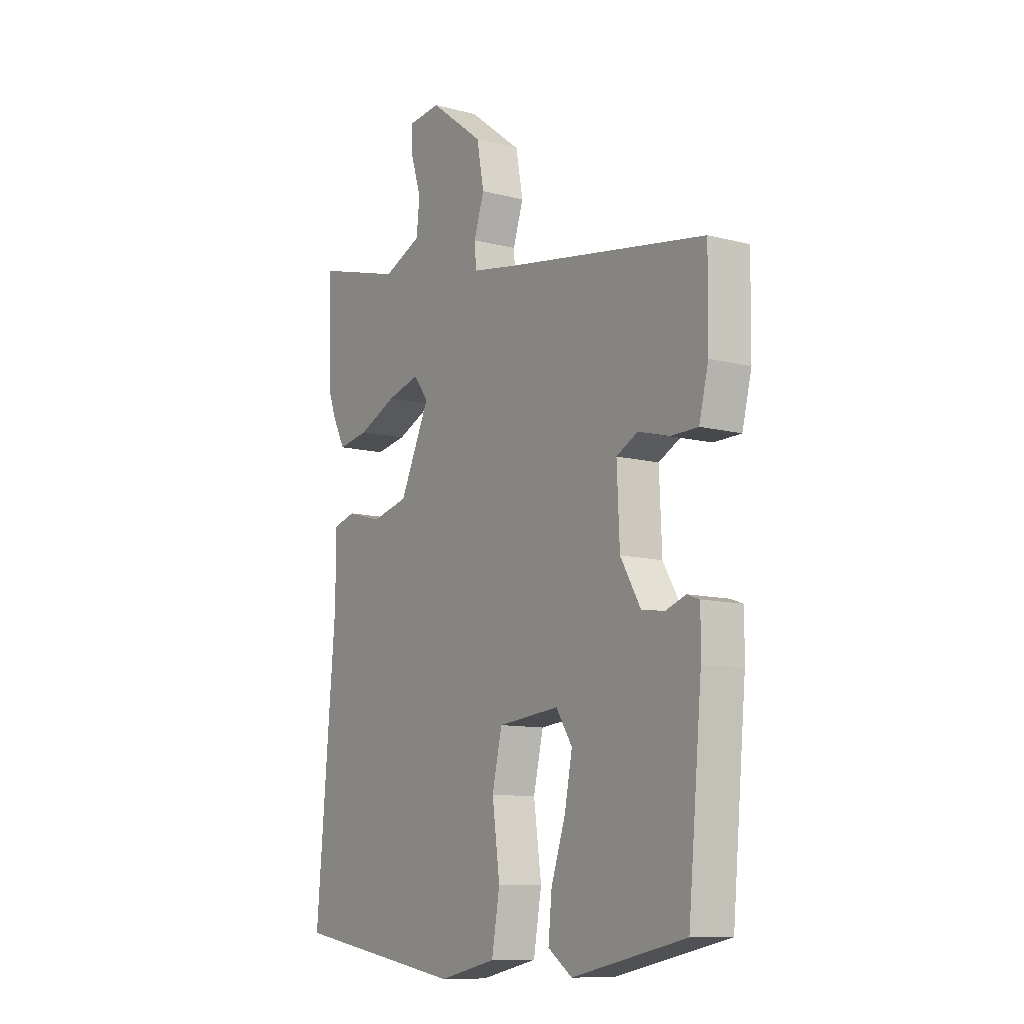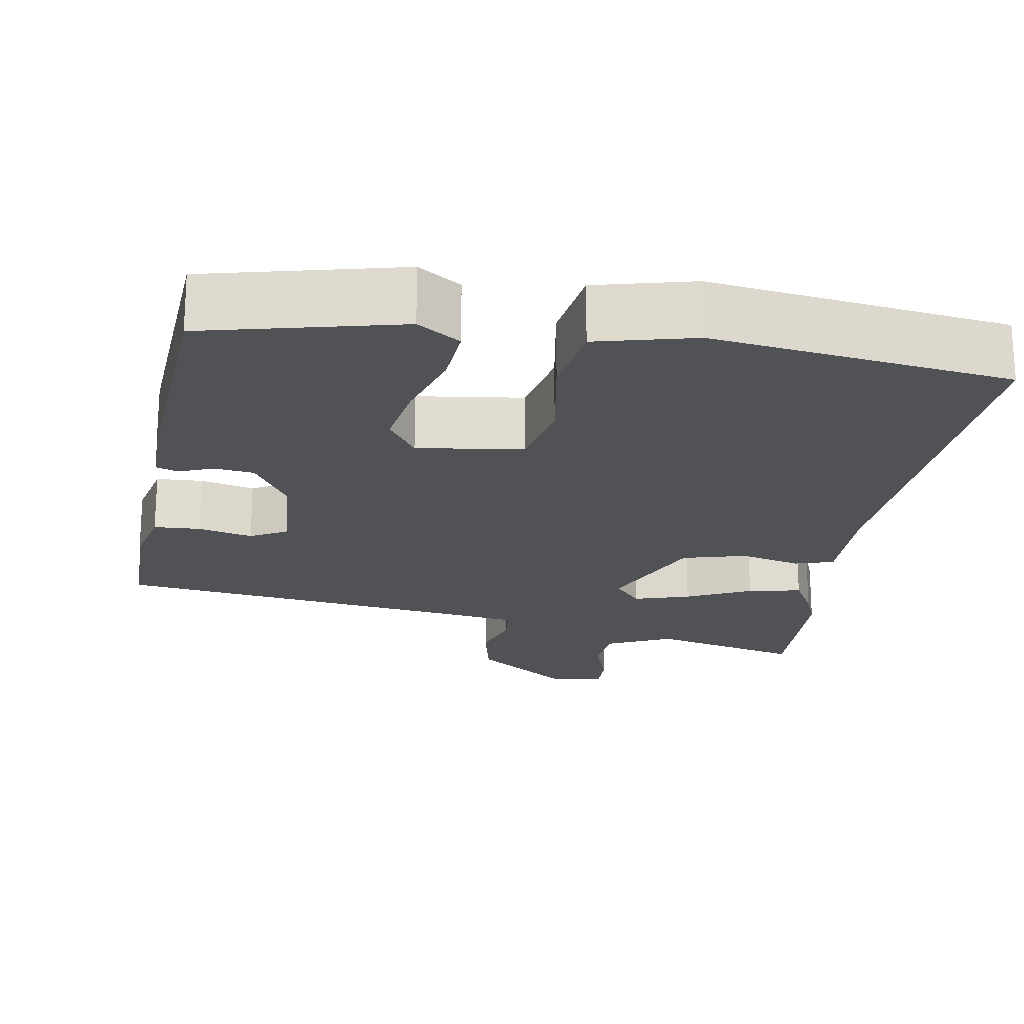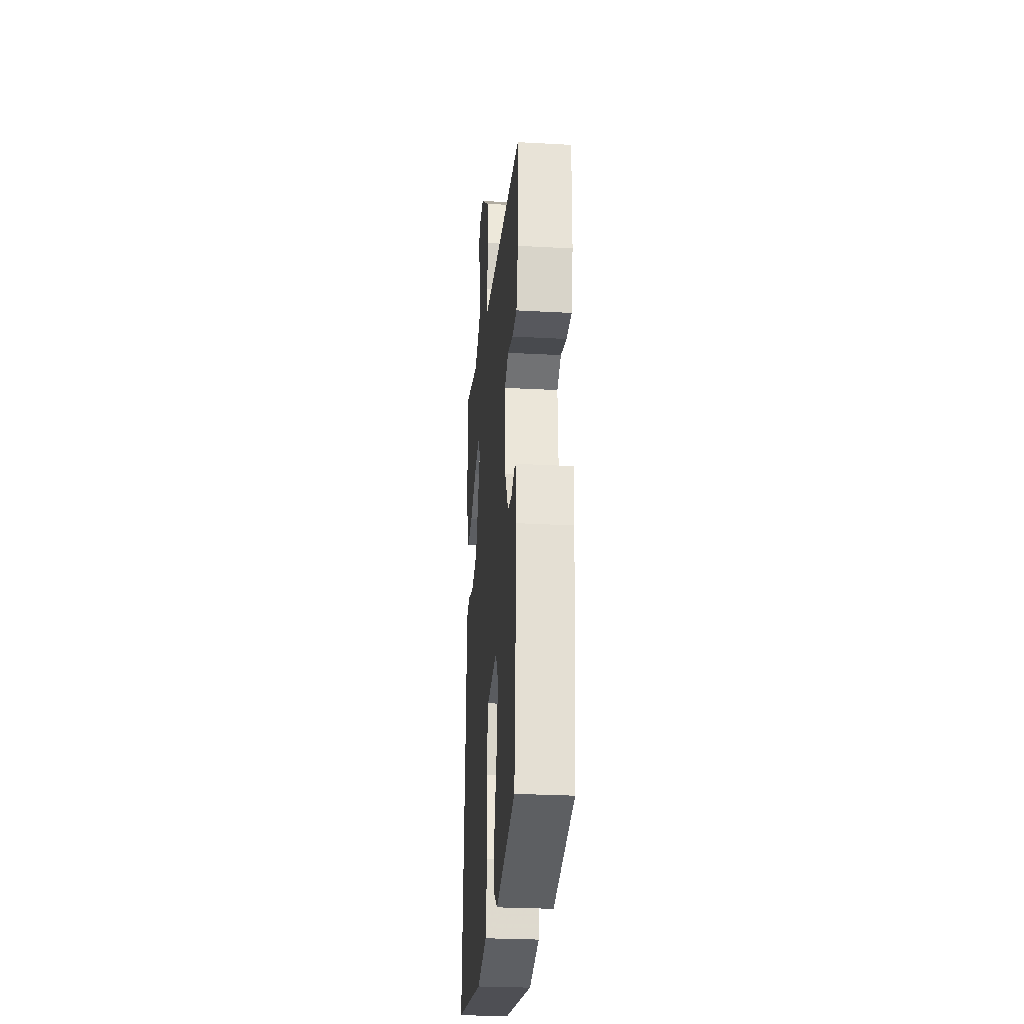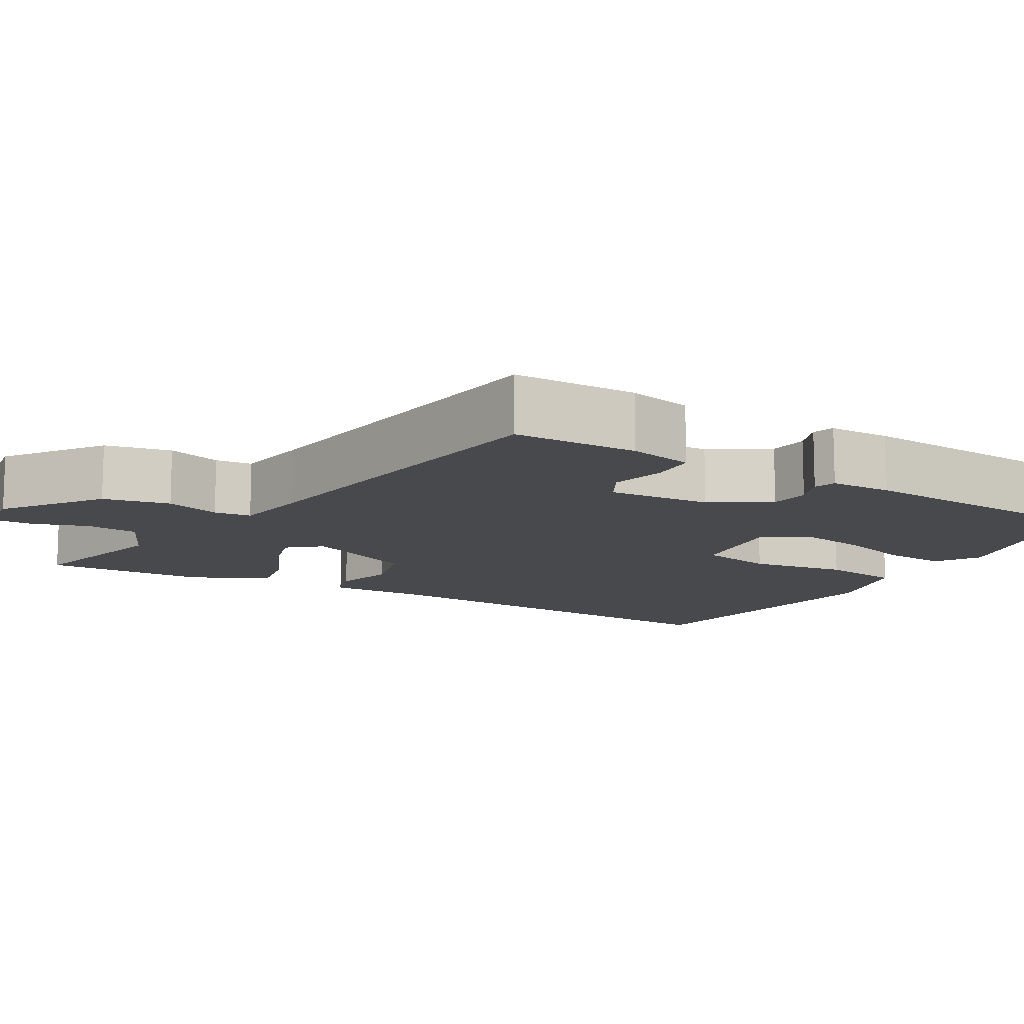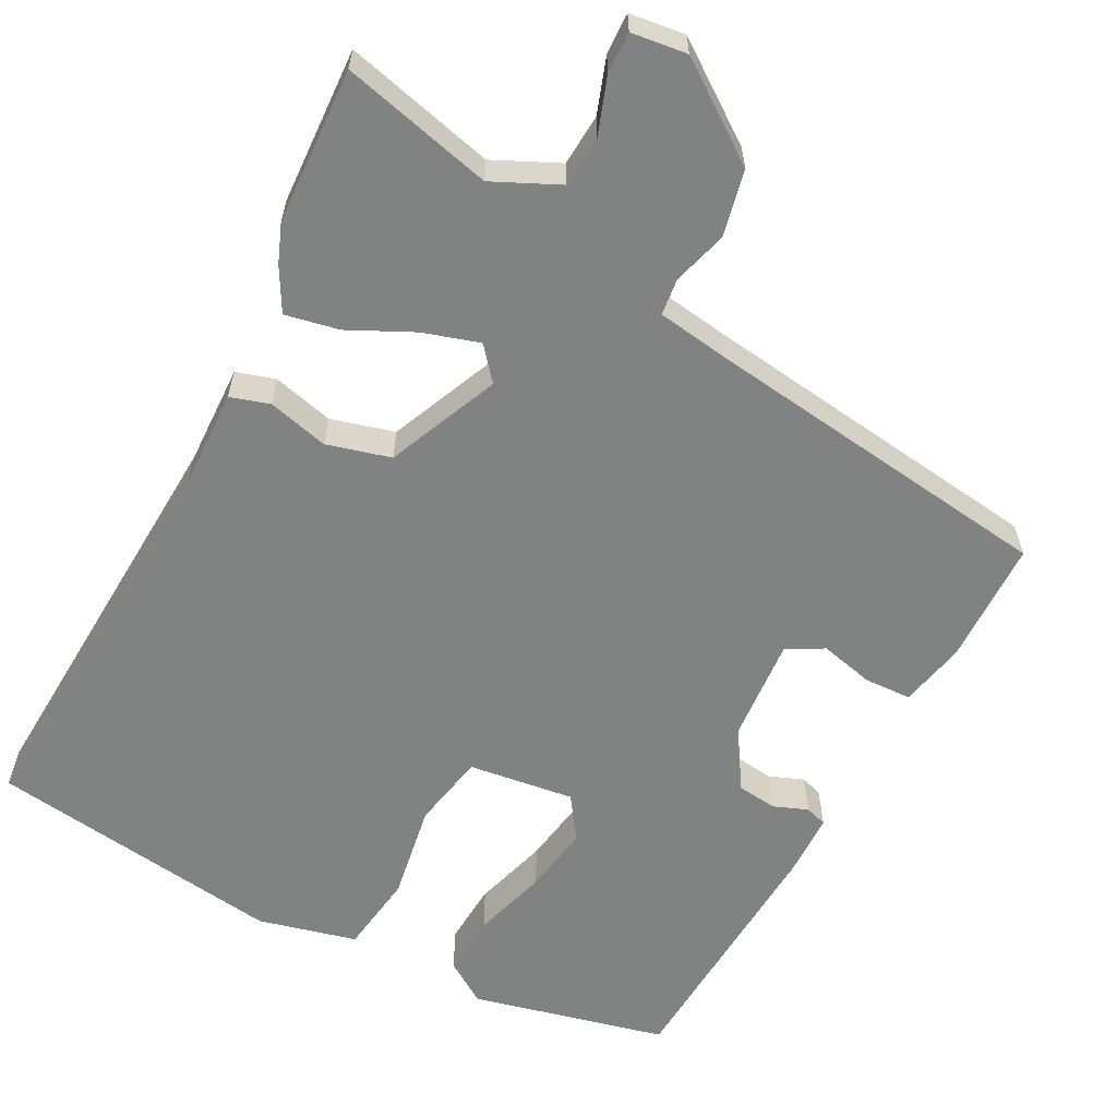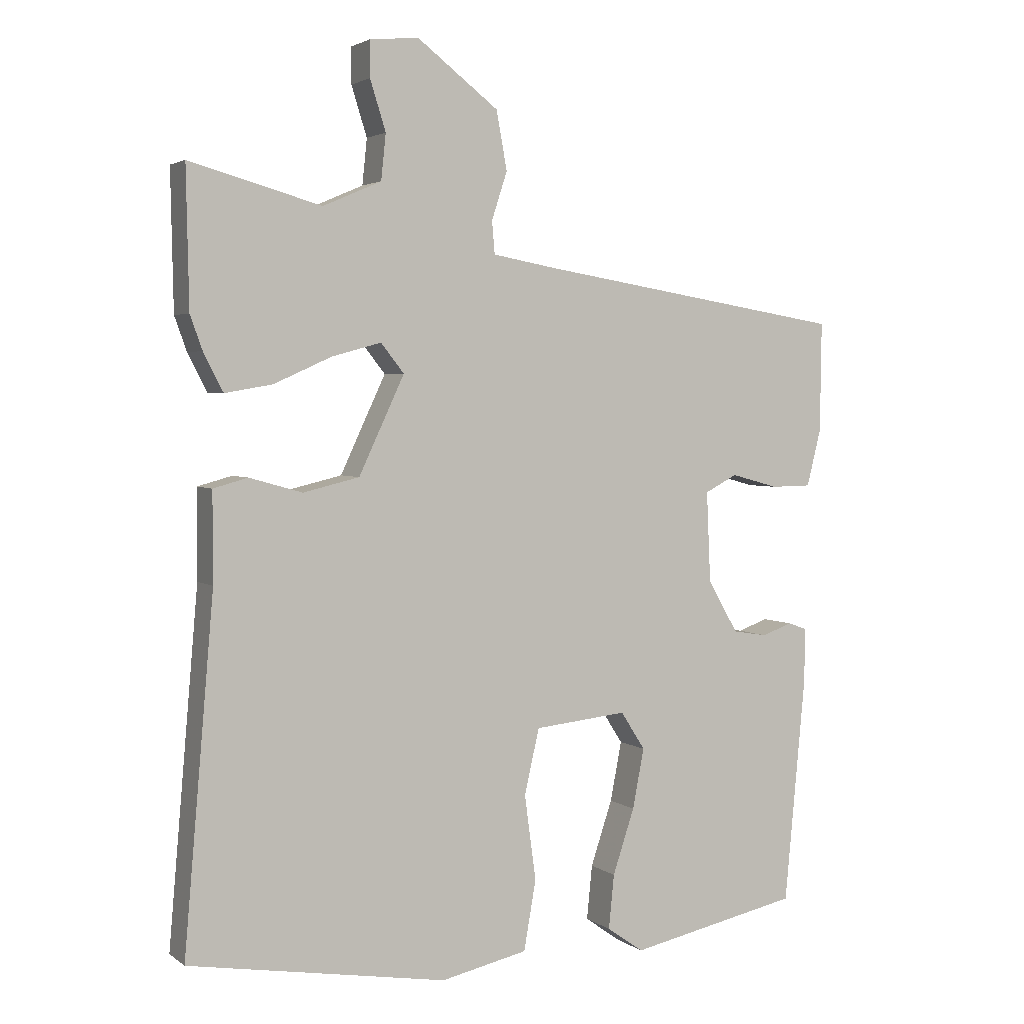
<metadata>
{"format":"obj","ext":"obj","renderer":"f3d","projection":"perspective","resolution":1024,"background":"white","views":[{"elev":-10.5,"azim":56.7,"up":"+Z"},{"elev":-20.7,"azim":172.2,"up":"+Y"},{"elev":-27.9,"azim":85.2,"up":"+Z"},{"elev":-12.2,"azim":61.1,"up":"+Y"},{"elev":-60.6,"azim":-26.0,"up":"+Y"},{"elev":3.1,"azim":-25.6,"up":"+Z"}]}
</metadata>
<code>
v -0.512 0.07 -0.478
v -0.468 0.07 0.035
v -0.468 0.07 0.166
v -0.417 0.07 0.18
v -0.339 0.07 0.158
v -0.256 0.07 0.178
v -0.189 0.07 0.321
v -0.223 0.07 0.364
v -0.296 0.07 0.344
v -0.381 0.07 0.306
v -0.451 0.07 0.294
v -0.48 0.07 0.35
v -0.498 0.07 0.4
v -0.502 0.07 0.603
v -0.308 0.07 0.549
v -0.222 0.07 0.586
v -0.215 0.07 0.653
v -0.238 0.07 0.726
v -0.238 0.07 0.779
v -0.166 0.07 0.786
v -0.046 0.07 0.694
v -0.03 0.07 0.608
v -0.053 0.07 0.538
v -0.049 0.07 0.49
v 0.046 0.07 0.473
v 0.502 0.07 0.399
v 0.5 0.07 0.237
v 0.479 0.07 0.153
v 0.419 0.07 0.152
v 0.349 0.07 0.171
v 0.301 0.07 0.146
v 0.307 0.07 0.012
v 0.352 0.07 -0.065
v 0.403 0.07 -0.073
v 0.448 0.07 -0.057
v 0.476 0.07 -0.067
v 0.475 0.07 -0.148
v 0.444 0.07 -0.481
v 0.191 0.07 -0.534
v 0.137 0.07 -0.496
v 0.145 0.07 -0.416
v 0.177 0.07 -0.32
v 0.194 0.07 -0.232
v 0.158 0.07 -0.176
v 0.021 0.07 -0.19
v -0.001 0.07 -0.286
v 0.016 0.07 -0.411
v -0.002 0.07 -0.514
v -0.13 0.07 -0.542
v -0.512 0 -0.478
v -0.468 0 0.035
v -0.468 0 0.166
v -0.417 0 0.18
v -0.339 0 0.158
v -0.256 0 0.178
v -0.189 0 0.321
v -0.223 0 0.364
v -0.296 0 0.344
v -0.381 0 0.306
v -0.451 0 0.294
v -0.48 0 0.35
v -0.498 0 0.4
v -0.502 0 0.603
v -0.308 0 0.549
v -0.222 0 0.586
v -0.215 0 0.653
v -0.238 0 0.726
v -0.238 0 0.779
v -0.166 0 0.786
v -0.046 0 0.694
v -0.03 0 0.608
v -0.053 0 0.538
v -0.049 0 0.49
v 0.046 0 0.473
v 0.502 0 0.399
v 0.5 0 0.237
v 0.479 0 0.153
v 0.419 0 0.152
v 0.349 0 0.171
v 0.301 0 0.146
v 0.307 0 0.012
v 0.352 0 -0.065
v 0.403 0 -0.073
v 0.448 0 -0.057
v 0.476 0 -0.067
v 0.475 0 -0.148
v 0.444 0 -0.481
v 0.191 0 -0.534
v 0.137 0 -0.496
v 0.145 0 -0.416
v 0.177 0 -0.32
v 0.194 0 -0.232
v 0.158 0 -0.176
v 0.021 0 -0.19
v -0.001 0 -0.286
v 0.016 0 -0.411
v -0.002 0 -0.514
v -0.13 0 -0.542
f 49 1 2
f 48 49 2
f 47 48 2
f 46 47 2
f 3 4 5
f 2 3 5
f 46 2 5
f 45 46 5
f 44 45 5 6
f 40 41 42
f 39 40 42
f 38 39 42
f 37 38 42
f 36 37 42
f 35 36 42
f 34 35 42
f 33 34 42 43
f 32 33 43 44
f 28 29 30
f 27 28 30
f 26 27 30
f 25 26 30
f 24 25 30 31
f 21 22 23
f 20 21 23
f 19 20 23
f 18 19 23
f 17 18 23
f 16 17 23 24
f 31 32 44
f 24 31 44
f 16 24 44
f 15 16 44
f 13 14 15
f 12 13 15
f 11 12 15
f 10 11 15
f 9 10 15
f 44 6 7
f 15 44 7
f 8 9 15
f 7 8 15
f 51 50 98
f 51 98 97
f 51 97 96
f 51 96 95
f 54 53 52
f 54 52 51
f 54 51 95
f 54 95 94
f 55 54 94 93
f 91 90 89
f 91 89 88
f 91 88 87
f 91 87 86
f 91 86 85
f 91 85 84
f 91 84 83
f 92 91 83 82
f 93 92 82 81
f 79 78 77
f 79 77 76
f 79 76 75
f 79 75 74
f 80 79 74 73
f 72 71 70
f 72 70 69
f 72 69 68
f 72 68 67
f 72 67 66
f 73 72 66 65
f 93 81 80
f 93 80 73
f 93 73 65
f 93 65 64
f 64 63 62
f 64 62 61
f 64 61 60
f 64 60 59
f 64 59 58
f 56 55 93
f 56 93 64
f 64 58 57
f 64 57 56
f 1 50 51 2
f 2 51 52 3
f 3 52 53 4
f 4 53 54 5
f 5 54 55 6
f 6 55 56 7
f 7 56 57 8
f 8 57 58 9
f 9 58 59 10
f 10 59 60 11
f 11 60 61 12
f 12 61 62 13
f 13 62 63 14
f 14 63 64 15
f 15 64 65 16
f 16 65 66 17
f 17 66 67 18
f 18 67 68 19
f 19 68 69 20
f 20 69 70 21
f 21 70 71 22
f 22 71 72 23
f 23 72 73 24
f 24 73 74 25
f 25 74 75 26
f 26 75 76 27
f 27 76 77 28
f 28 77 78 29
f 29 78 79 30
f 30 79 80 31
f 31 80 81 32
f 32 81 82 33
f 33 82 83 34
f 34 83 84 35
f 35 84 85 36
f 36 85 86 37
f 37 86 87 38
f 38 87 88 39
f 39 88 89 40
f 40 89 90 41
f 41 90 91 42
f 42 91 92 43
f 43 92 93 44
f 44 93 94 45
f 45 94 95 46
f 46 95 96 47
f 47 96 97 48
f 48 97 98 49
f 49 98 50 1

</code>
